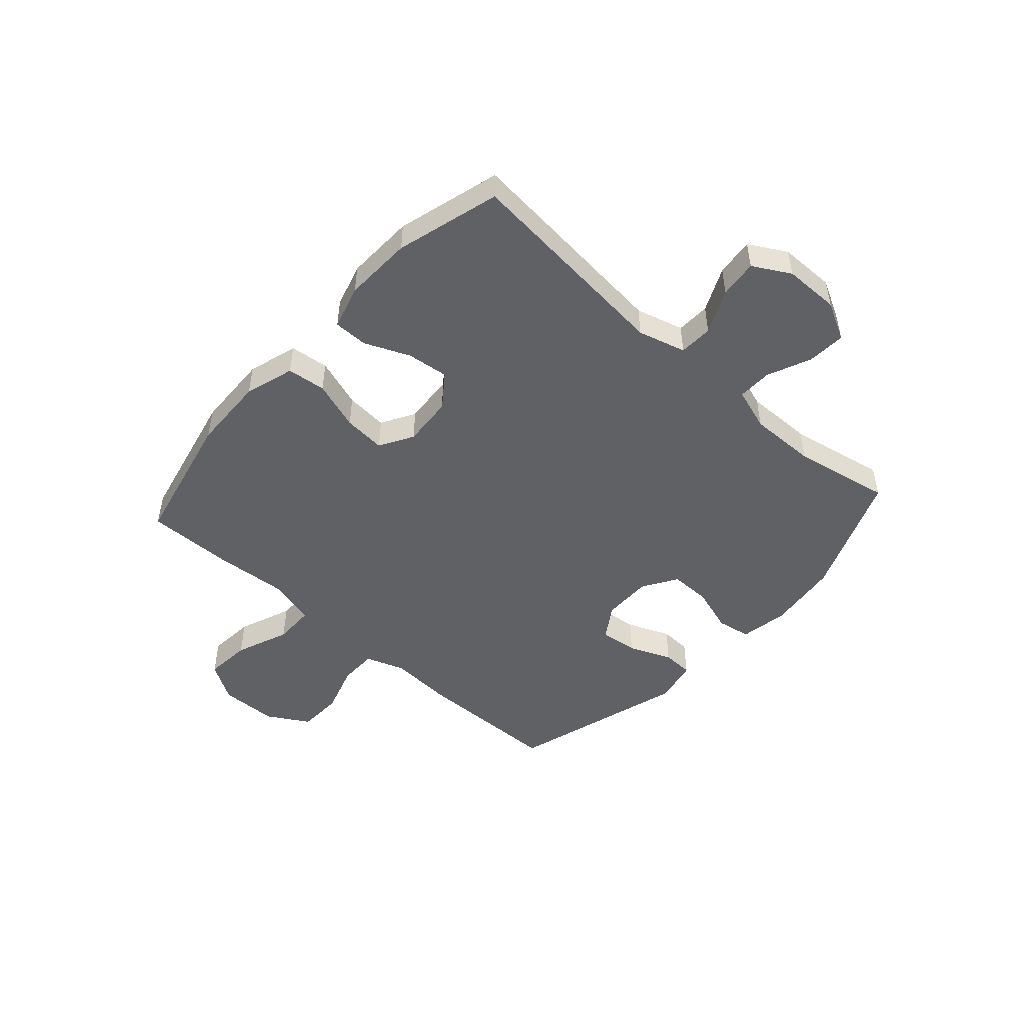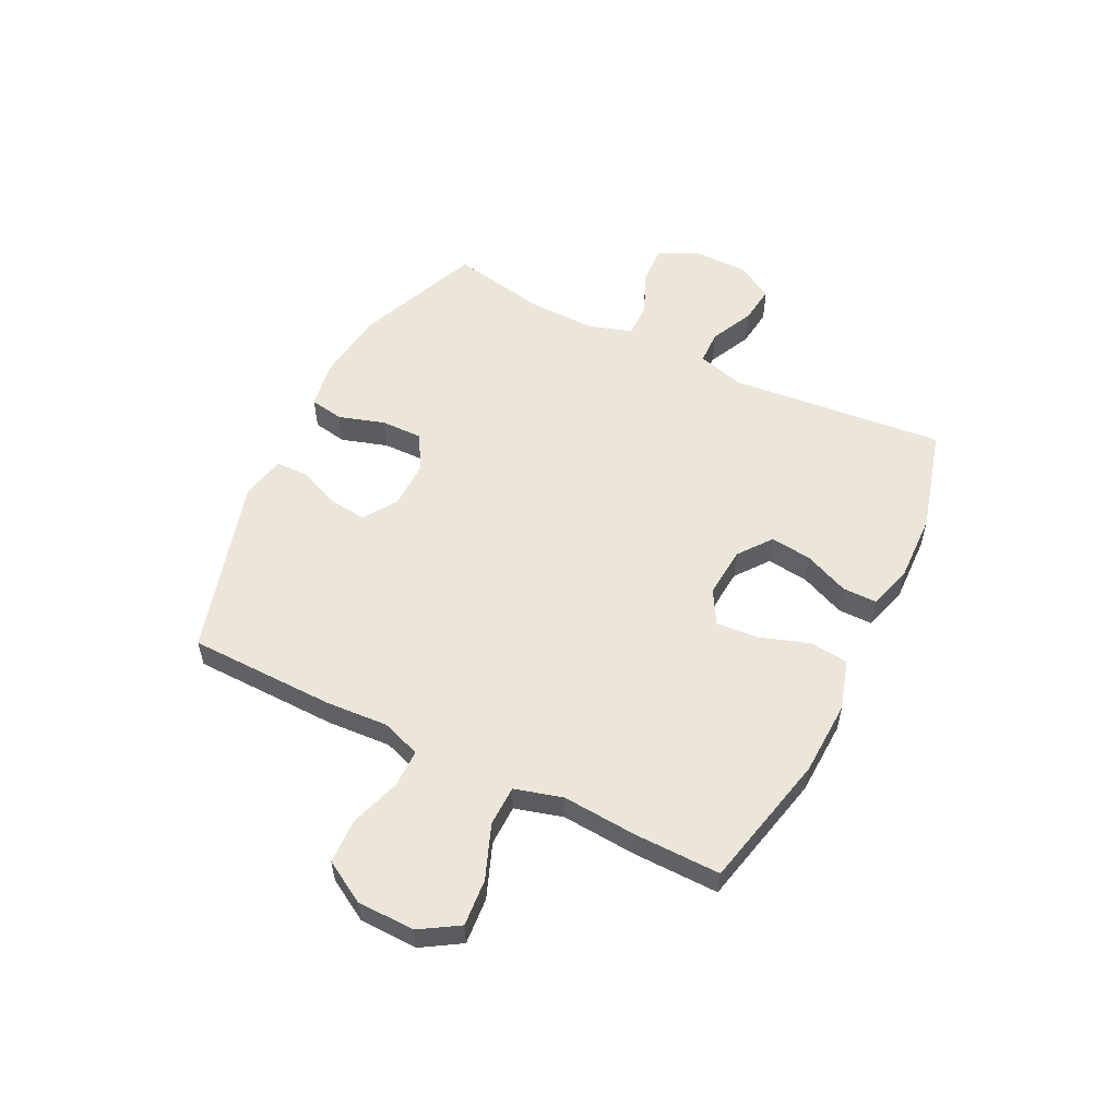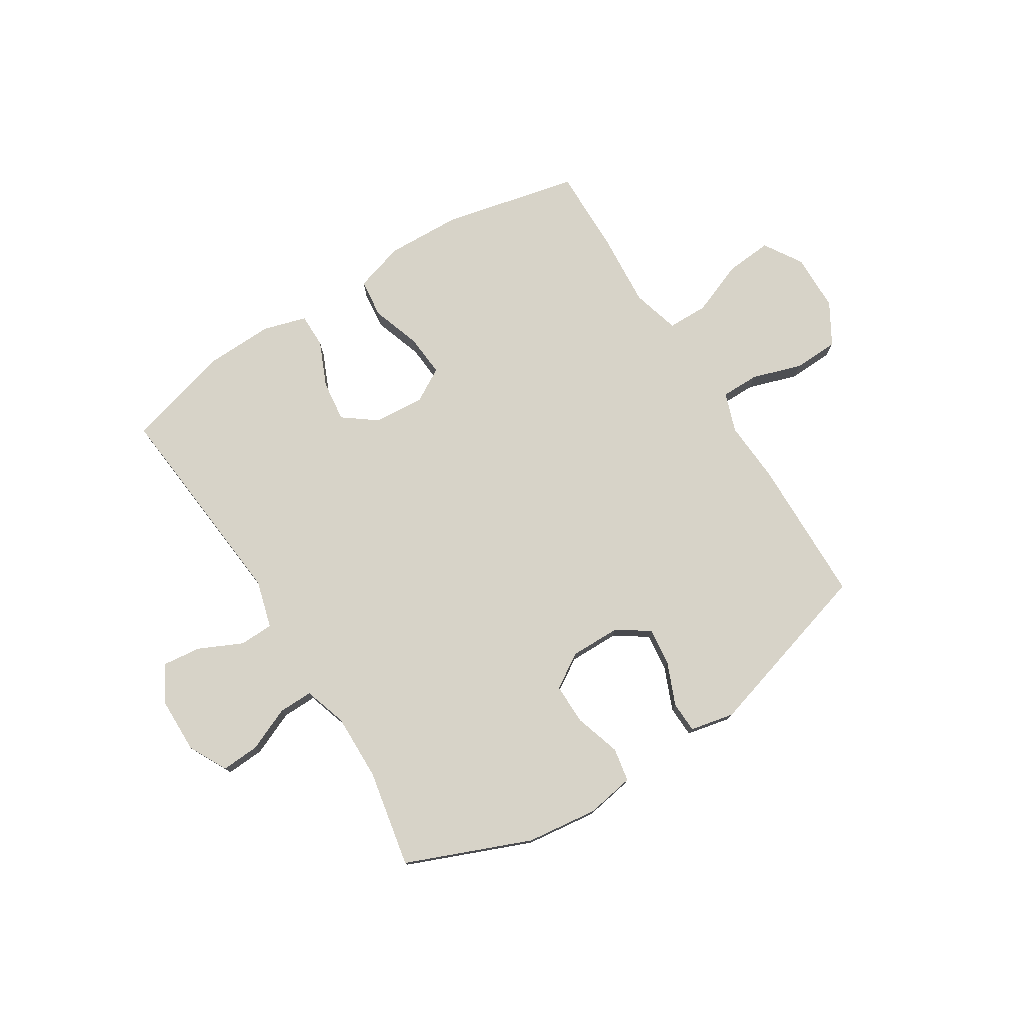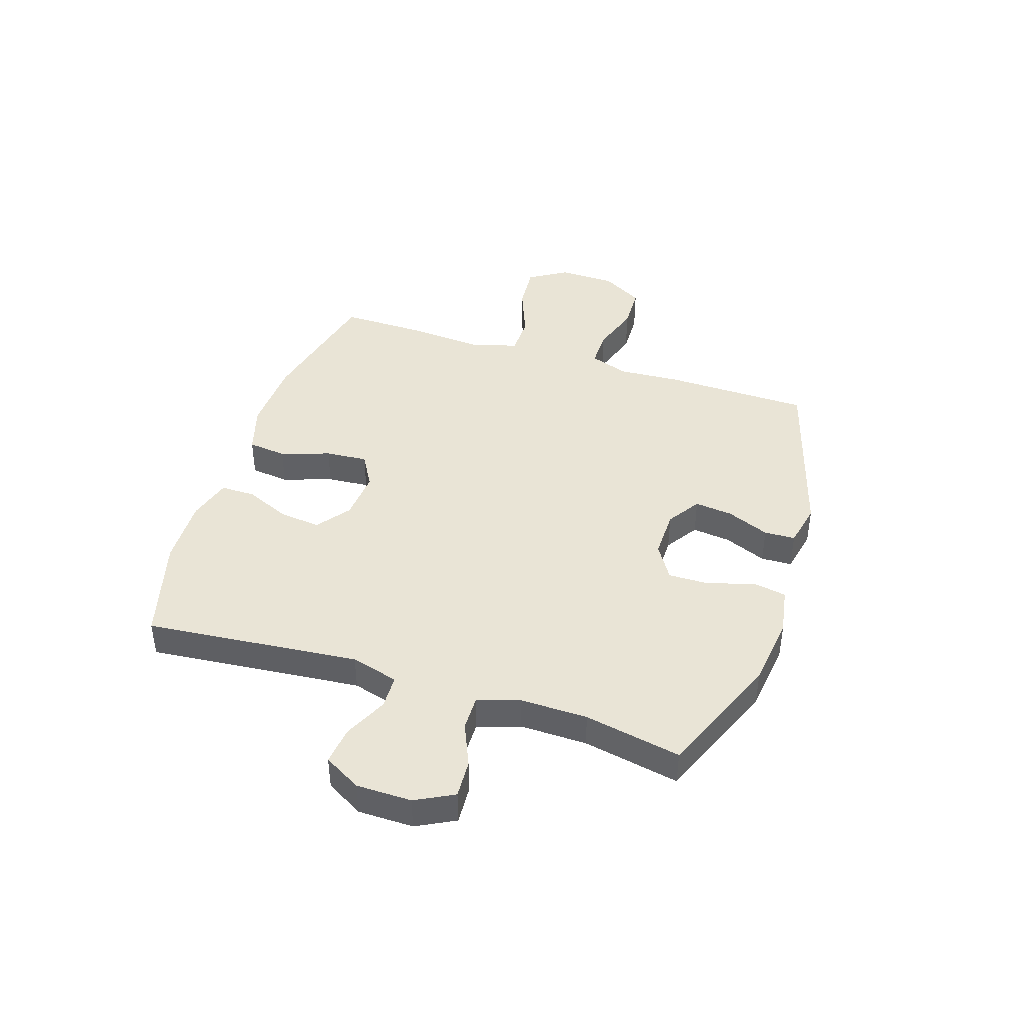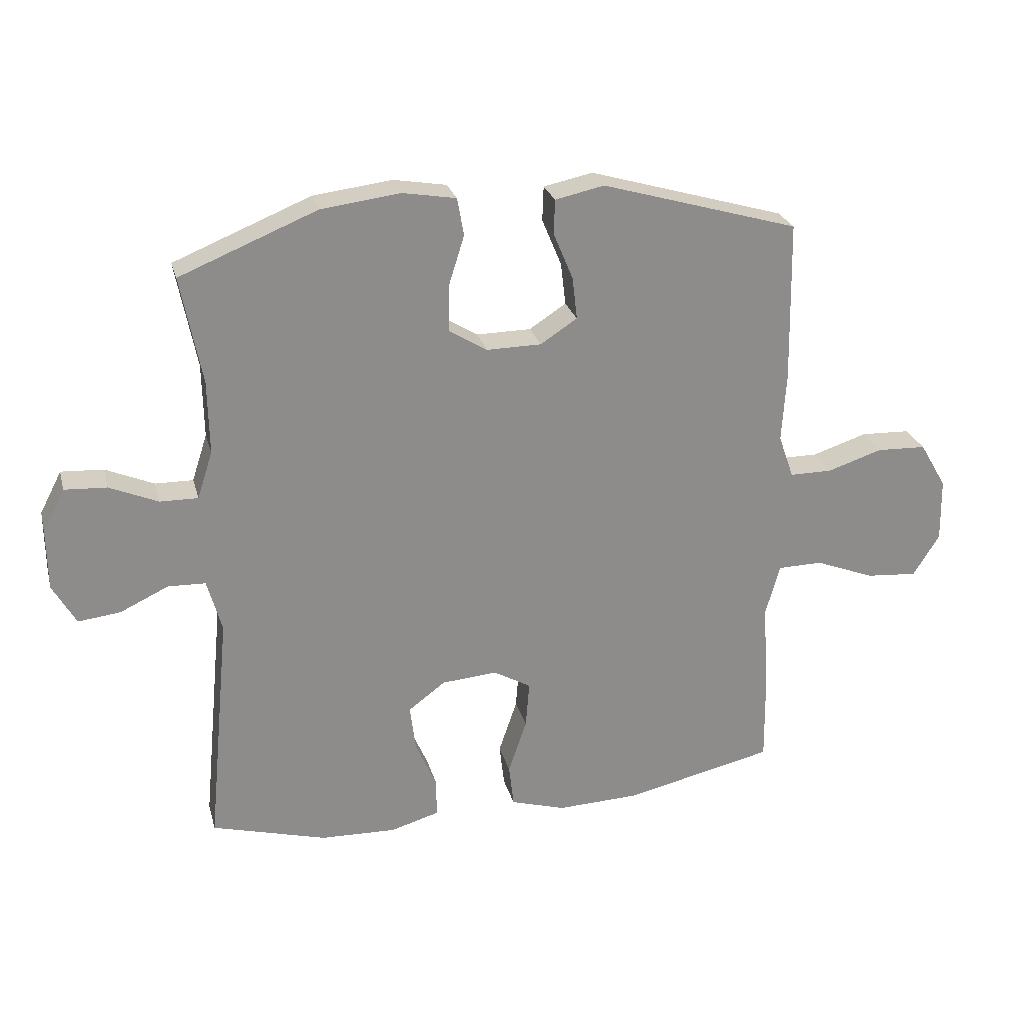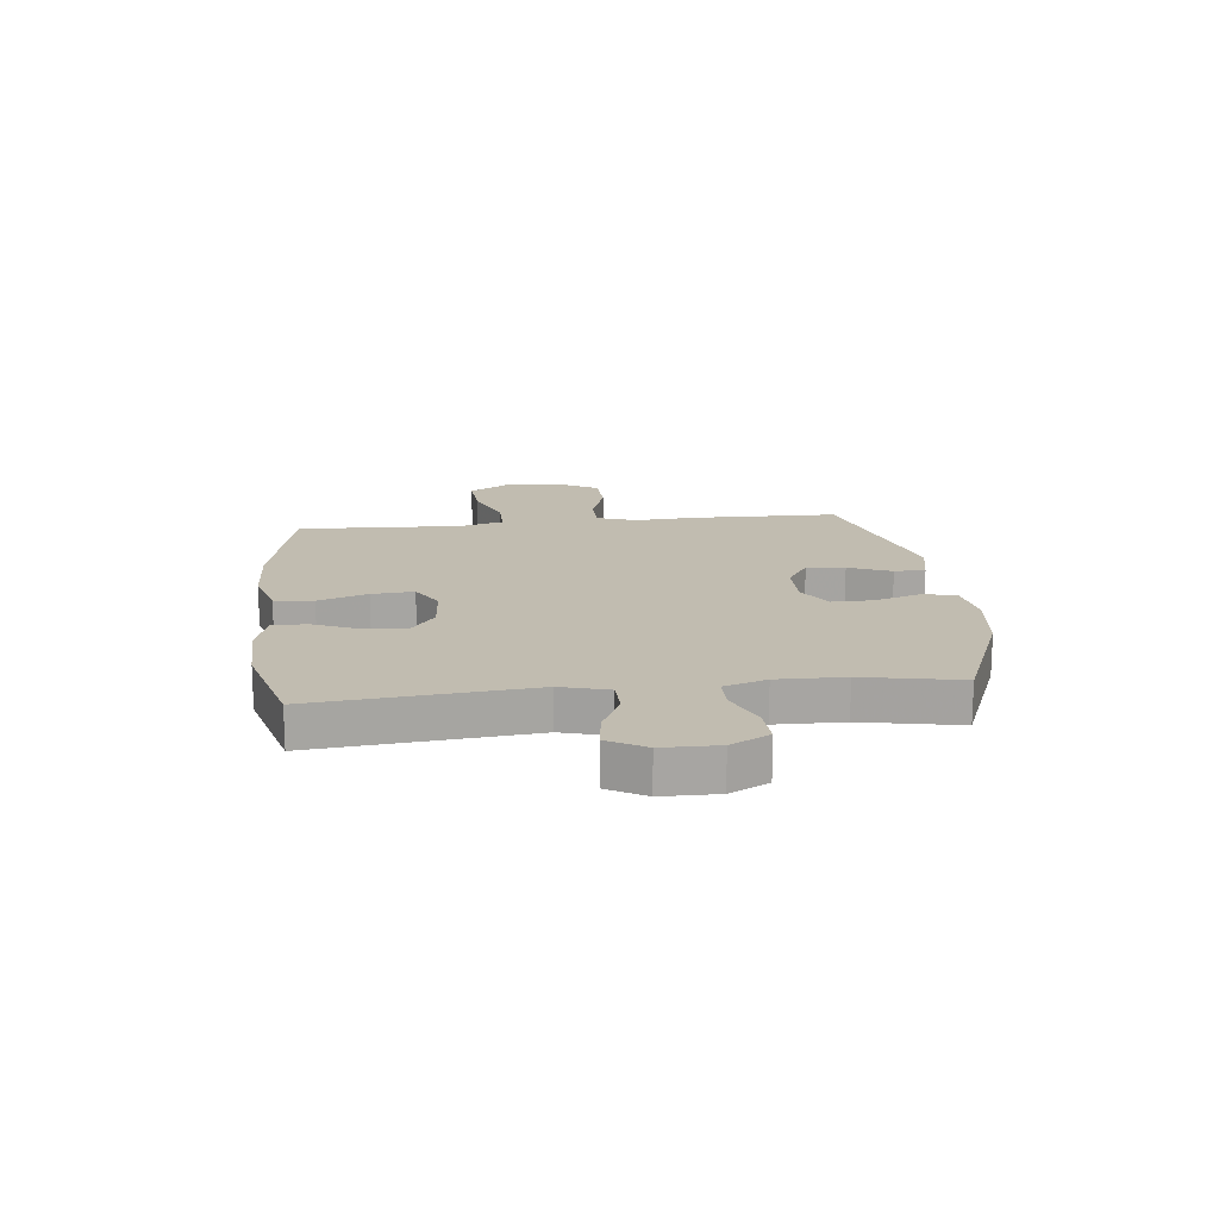
<metadata>
{"format":"obj","ext":"obj","renderer":"f3d","projection":"perspective","resolution":1024,"background":"white","views":[{"elev":-48.8,"azim":-132.0,"up":"+Y"},{"elev":55.3,"azim":116.4,"up":"+Y"},{"elev":76.7,"azim":-32.1,"up":"+Y"},{"elev":42.4,"azim":-72.0,"up":"+Y"},{"elev":25.8,"azim":-14.2,"up":"+Z"},{"elev":16.5,"azim":-96.3,"up":"+Y"}]}
</metadata>
<code>
v 0.5 0.07 0.5
v 0.505 0.07 0.237
v 0.498 0.07 0.124
v 0.523 0.07 0.053
v 0.592 0.07 0.053
v 0.682 0.07 0.082
v 0.763 0.07 0.079
v 0.807 0.07 0.004
v 0.809 0.07 -0.1
v 0.766 0.07 -0.169
v 0.682 0.07 -0.162
v 0.585 0.07 -0.124
v 0.512 0.07 -0.125
v 0.488 0.07 -0.211
v 0.498 0.07 -0.346
v 0.5 0.07 -0.5
v 0.256 0.07 -0.555
v 0.121 0.07 -0.56
v 0.031 0.07 -0.533
v 0.023 0.07 -0.463
v 0.053 0.07 -0.374
v 0.059 0.07 -0.298
v -0.002 0.07 -0.263
v -0.093 0.07 -0.27
v -0.153 0.07 -0.315
v -0.144 0.07 -0.39
v -0.109 0.07 -0.471
v -0.109 0.07 -0.533
v -0.188 0.07 -0.556
v -0.312 0.07 -0.552
v -0.5 0.07 -0.5
v -0.463 0.07 -0.113
v -0.487 0.07 -0.027
v -0.548 0.07 -0.025
v -0.627 0.07 -0.062
v -0.696 0.07 -0.07
v -0.734 0.07 -0.003
v -0.735 0.07 0.097
v -0.699 0.07 0.166
v -0.63 0.07 0.162
v -0.551 0.07 0.128
v -0.489 0.07 0.127
v -0.464 0.07 0.204
v -0.466 0.07 0.325
v -0.5 0.07 0.5
v -0.276 0.07 0.591
v -0.147 0.07 0.607
v -0.06 0.07 0.592
v -0.049 0.07 0.531
v -0.075 0.07 0.448
v -0.076 0.07 0.374
v -0.013 0.07 0.335
v 0.076 0.07 0.336
v 0.136 0.07 0.375
v 0.128 0.07 0.444
v 0.096 0.07 0.521
v 0.098 0.07 0.577
v 0.178 0.07 0.594
v 0.5 0 0.5
v 0.505 0 0.237
v 0.498 0 0.124
v 0.523 0 0.053
v 0.592 0 0.053
v 0.682 0 0.082
v 0.763 0 0.079
v 0.807 0 0.004
v 0.809 0 -0.1
v 0.766 0 -0.169
v 0.682 0 -0.162
v 0.585 0 -0.124
v 0.512 0 -0.125
v 0.488 0 -0.211
v 0.498 0 -0.346
v 0.5 0 -0.5
v 0.256 0 -0.555
v 0.121 0 -0.56
v 0.031 0 -0.533
v 0.023 0 -0.463
v 0.053 0 -0.374
v 0.059 0 -0.298
v -0.002 0 -0.263
v -0.093 0 -0.27
v -0.153 0 -0.315
v -0.144 0 -0.39
v -0.109 0 -0.471
v -0.109 0 -0.533
v -0.188 0 -0.556
v -0.312 0 -0.552
v -0.5 0 -0.5
v -0.463 0 -0.113
v -0.487 0 -0.027
v -0.548 0 -0.025
v -0.627 0 -0.062
v -0.696 0 -0.07
v -0.734 0 -0.003
v -0.735 0 0.097
v -0.699 0 0.166
v -0.63 0 0.162
v -0.551 0 0.128
v -0.489 0 0.127
v -0.464 0 0.204
v -0.466 0 0.325
v -0.5 0 0.5
v -0.276 0 0.591
v -0.147 0 0.607
v -0.06 0 0.592
v -0.049 0 0.531
v -0.075 0 0.448
v -0.076 0 0.374
v -0.013 0 0.335
v 0.076 0 0.336
v 0.136 0 0.375
v 0.128 0 0.444
v 0.096 0 0.521
v 0.098 0 0.577
v 0.178 0 0.594
f 55 56 57 58
f 54 55 58 1
f 53 54 1 2
f 52 53 2 3
f 47 48 49 50
f 47 50 51
f 44 45 46 47
f 43 44 47 51
f 42 43 51 52
f 38 39 40 41
f 38 41 42
f 37 38 42
f 34 35 36 37
f 33 34 37 42
f 32 33 42 52
f 26 27 28 29
f 25 26 29 30
f 18 19 20 21
f 18 21 22
f 17 18 22
f 14 15 16 17
f 13 14 17 22
f 9 10 11 12
f 9 12 13
f 8 9 13
f 5 6 7 8
f 4 5 8 13
f 25 30 31 32
f 24 25 32 52
f 23 24 52 3
f 13 22 23
f 3 4 13 23
f 116 115 114 113
f 59 116 113 112
f 60 59 112 111
f 61 60 111 110
f 108 107 106 105
f 109 108 105
f 105 104 103 102
f 109 105 102 101
f 110 109 101 100
f 99 98 97 96
f 100 99 96
f 100 96 95
f 95 94 93 92
f 100 95 92 91
f 110 100 91 90
f 87 86 85 84
f 88 87 84 83
f 79 78 77 76
f 80 79 76
f 80 76 75
f 75 74 73 72
f 80 75 72 71
f 70 69 68 67
f 71 70 67
f 71 67 66
f 66 65 64 63
f 71 66 63 62
f 90 89 88 83
f 110 90 83 82
f 61 110 82 81
f 81 80 71
f 81 71 62 61
f 1 59 60 2
f 2 60 61 3
f 3 61 62 4
f 4 62 63 5
f 5 63 64 6
f 6 64 65 7
f 7 65 66 8
f 8 66 67 9
f 9 67 68 10
f 10 68 69 11
f 11 69 70 12
f 12 70 71 13
f 13 71 72 14
f 14 72 73 15
f 15 73 74 16
f 16 74 75 17
f 17 75 76 18
f 18 76 77 19
f 19 77 78 20
f 20 78 79 21
f 21 79 80 22
f 22 80 81 23
f 23 81 82 24
f 24 82 83 25
f 25 83 84 26
f 26 84 85 27
f 27 85 86 28
f 28 86 87 29
f 29 87 88 30
f 30 88 89 31
f 31 89 90 32
f 32 90 91 33
f 33 91 92 34
f 34 92 93 35
f 35 93 94 36
f 36 94 95 37
f 37 95 96 38
f 38 96 97 39
f 39 97 98 40
f 40 98 99 41
f 41 99 100 42
f 42 100 101 43
f 43 101 102 44
f 44 102 103 45
f 45 103 104 46
f 46 104 105 47
f 47 105 106 48
f 48 106 107 49
f 49 107 108 50
f 50 108 109 51
f 51 109 110 52
f 52 110 111 53
f 53 111 112 54
f 54 112 113 55
f 55 113 114 56
f 56 114 115 57
f 57 115 116 58
f 58 116 59 1

</code>
